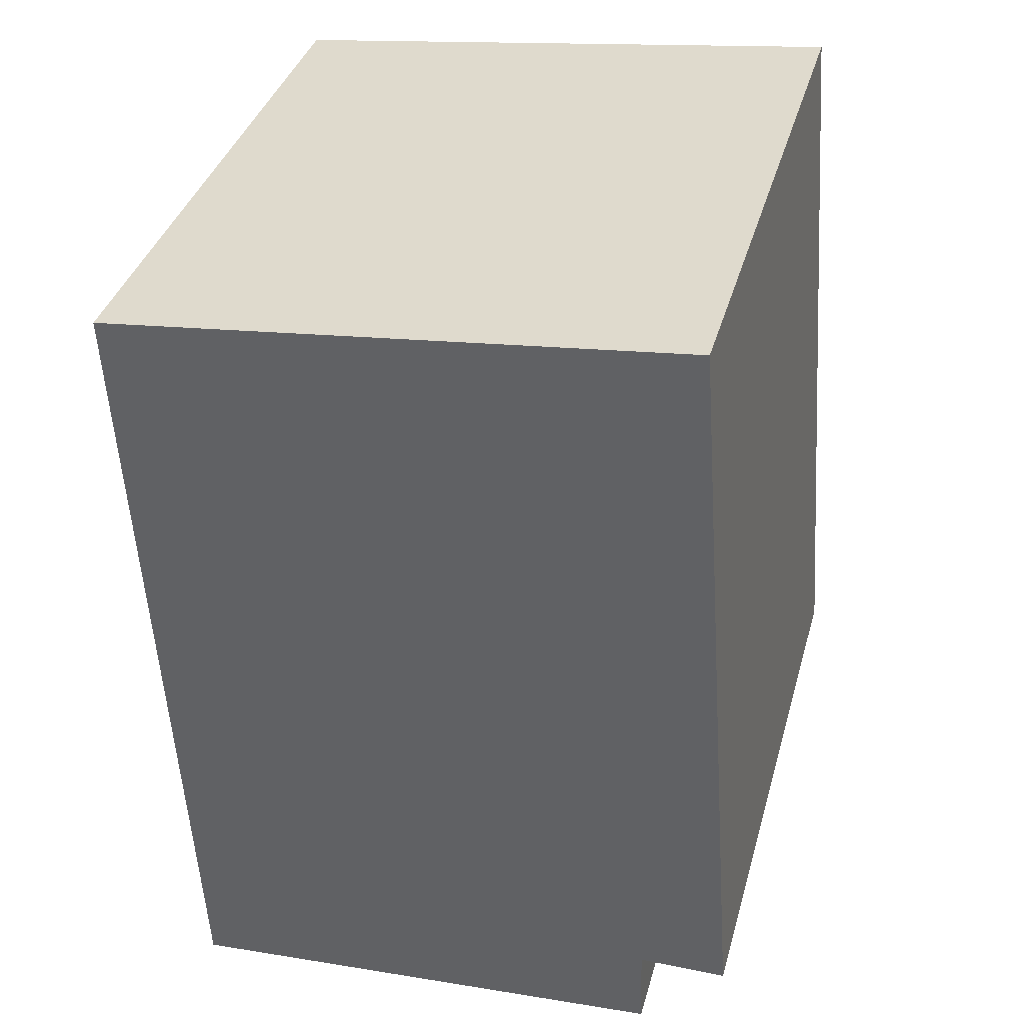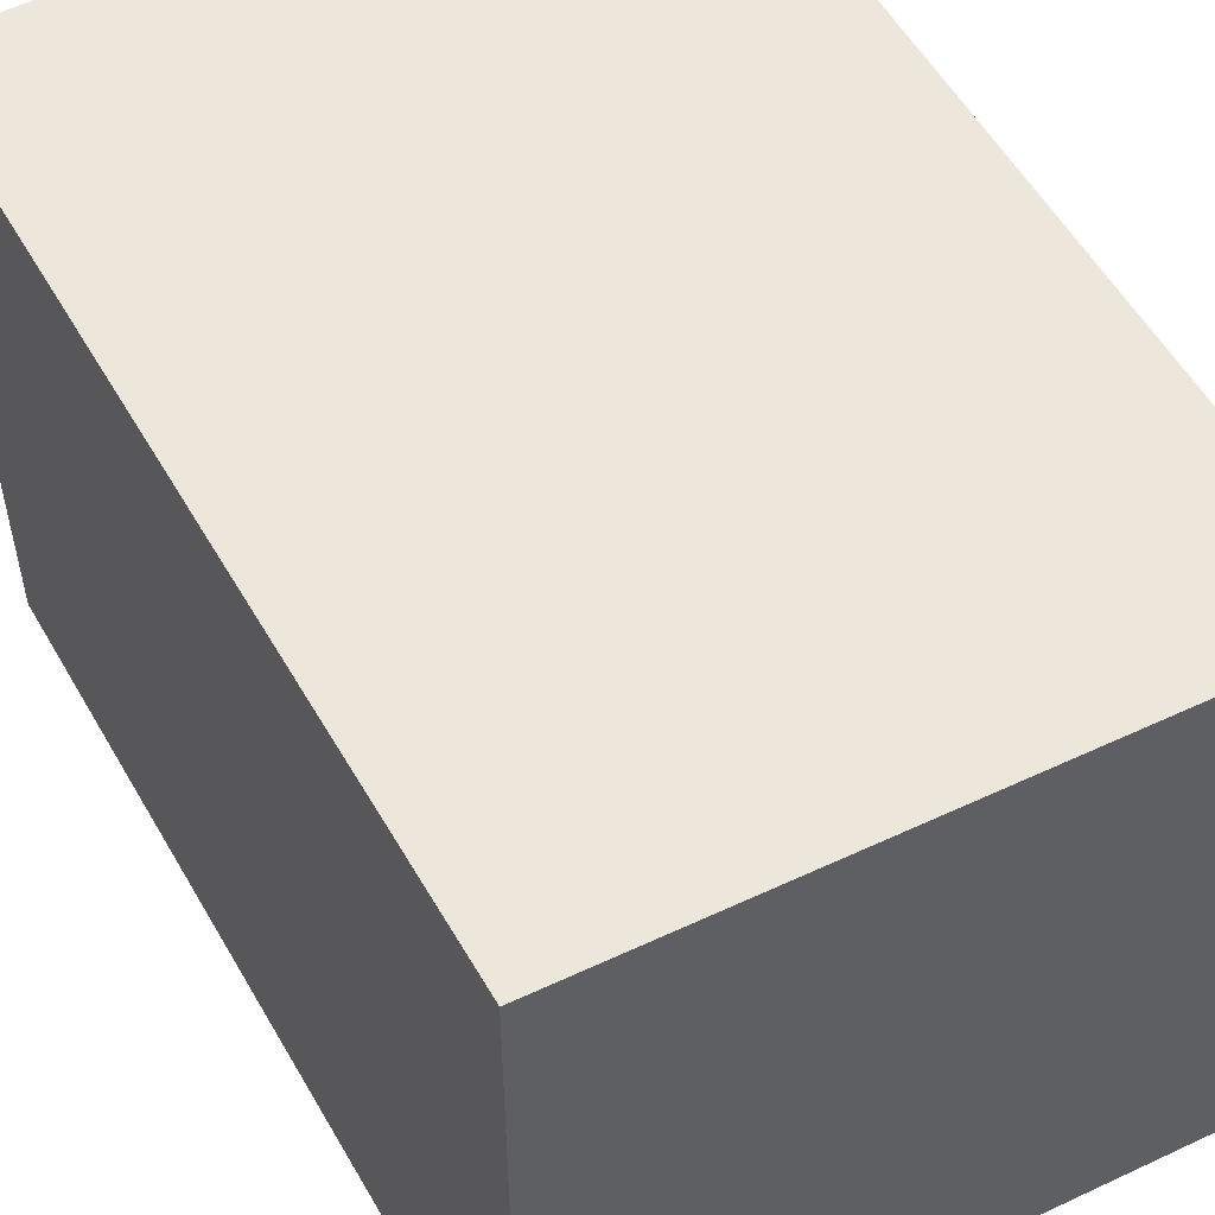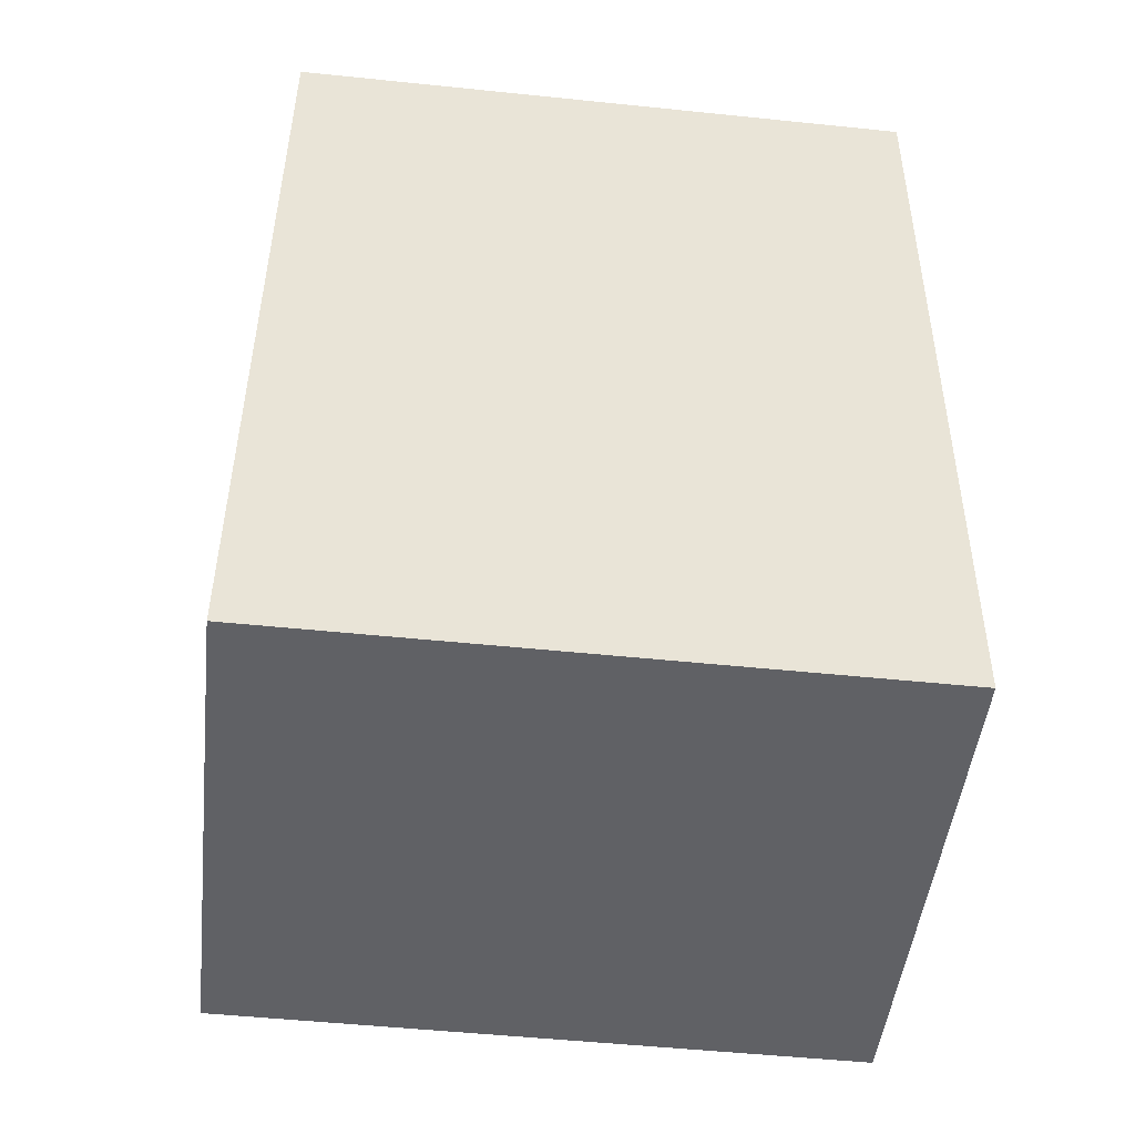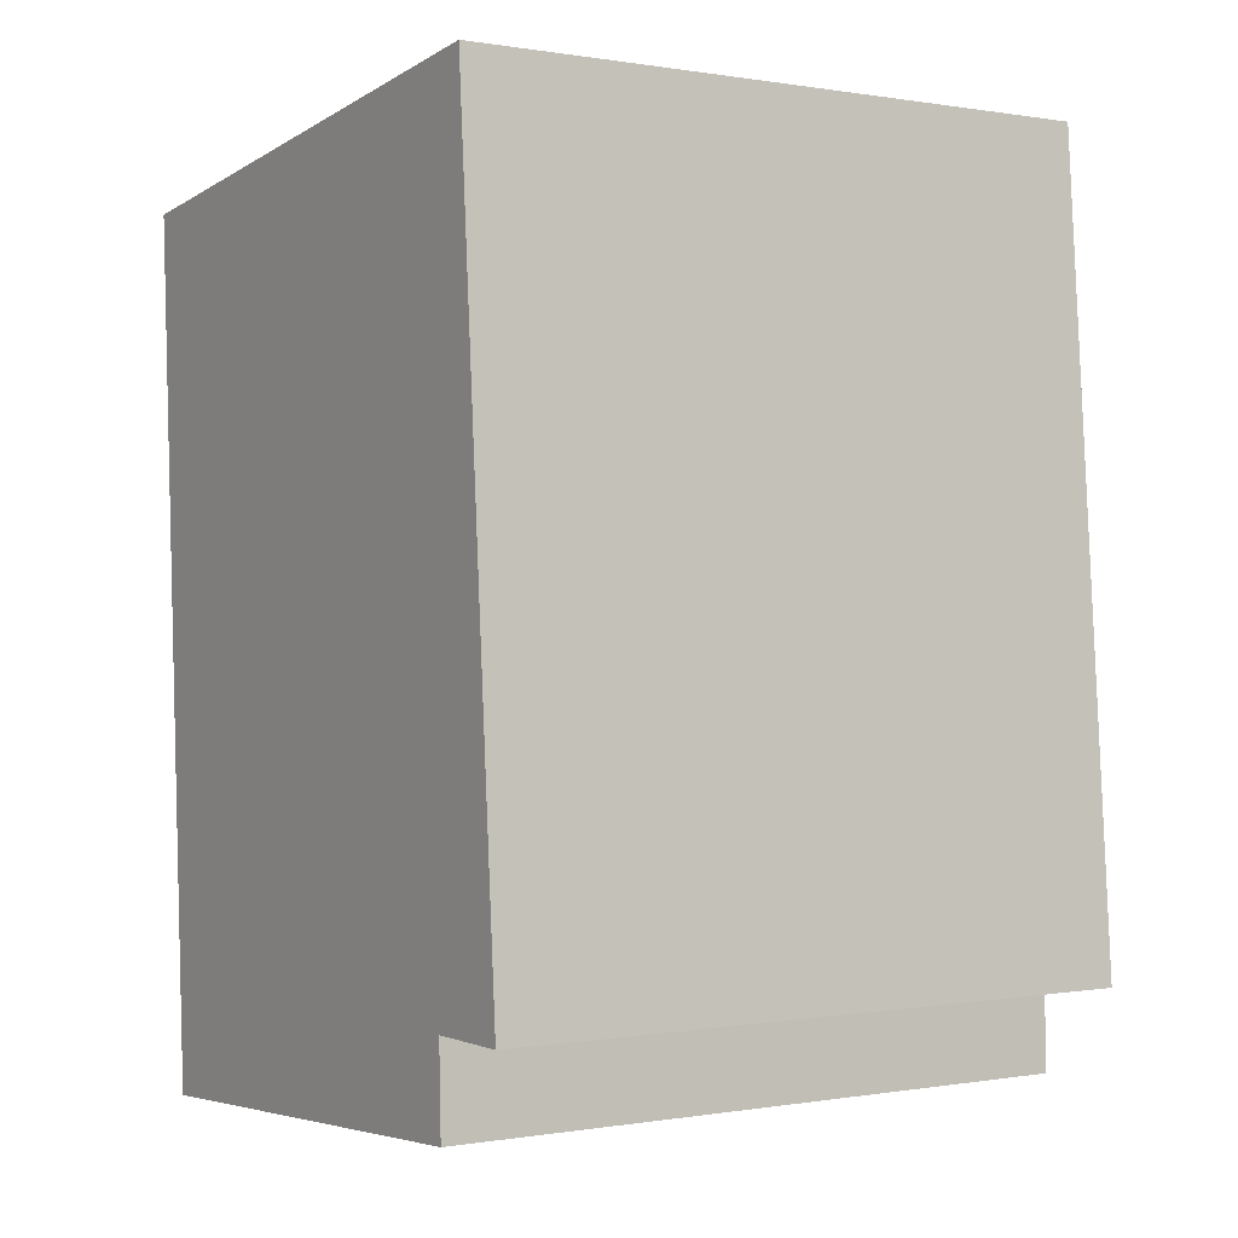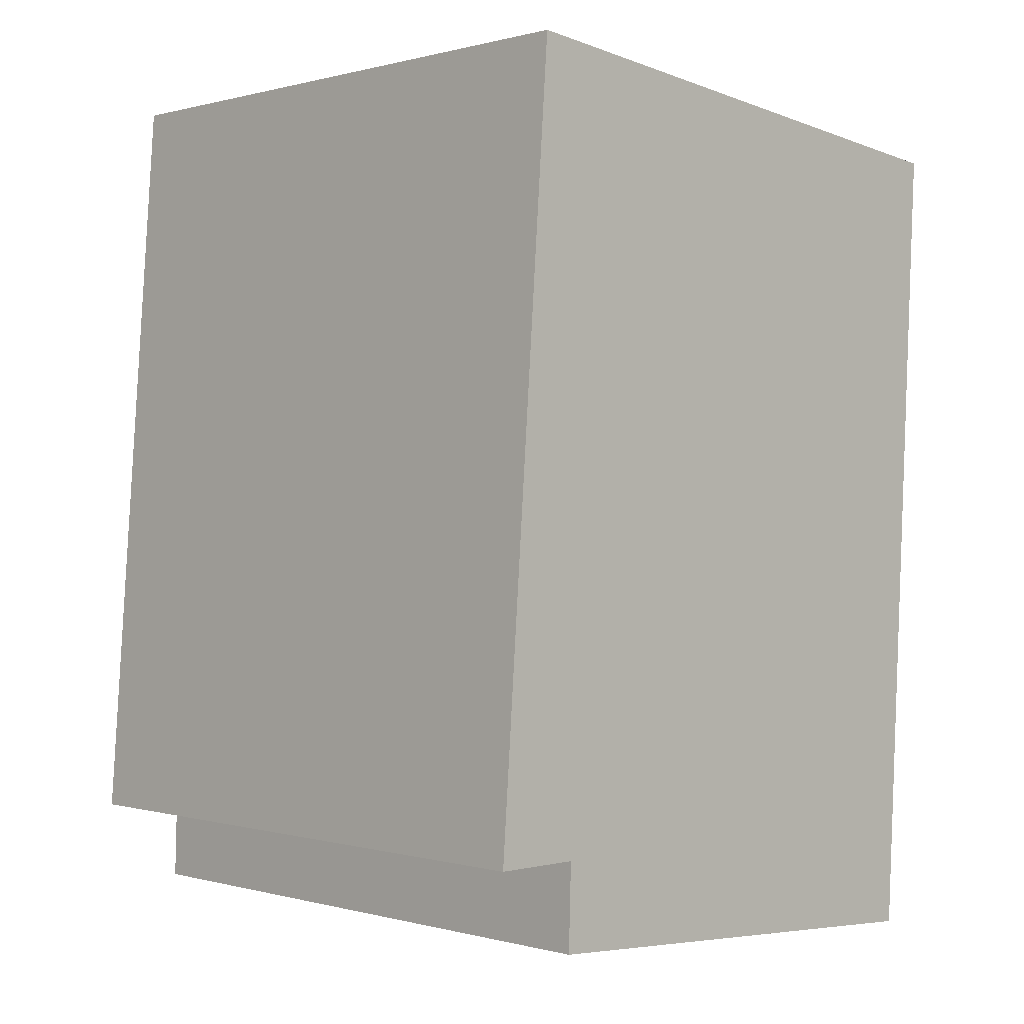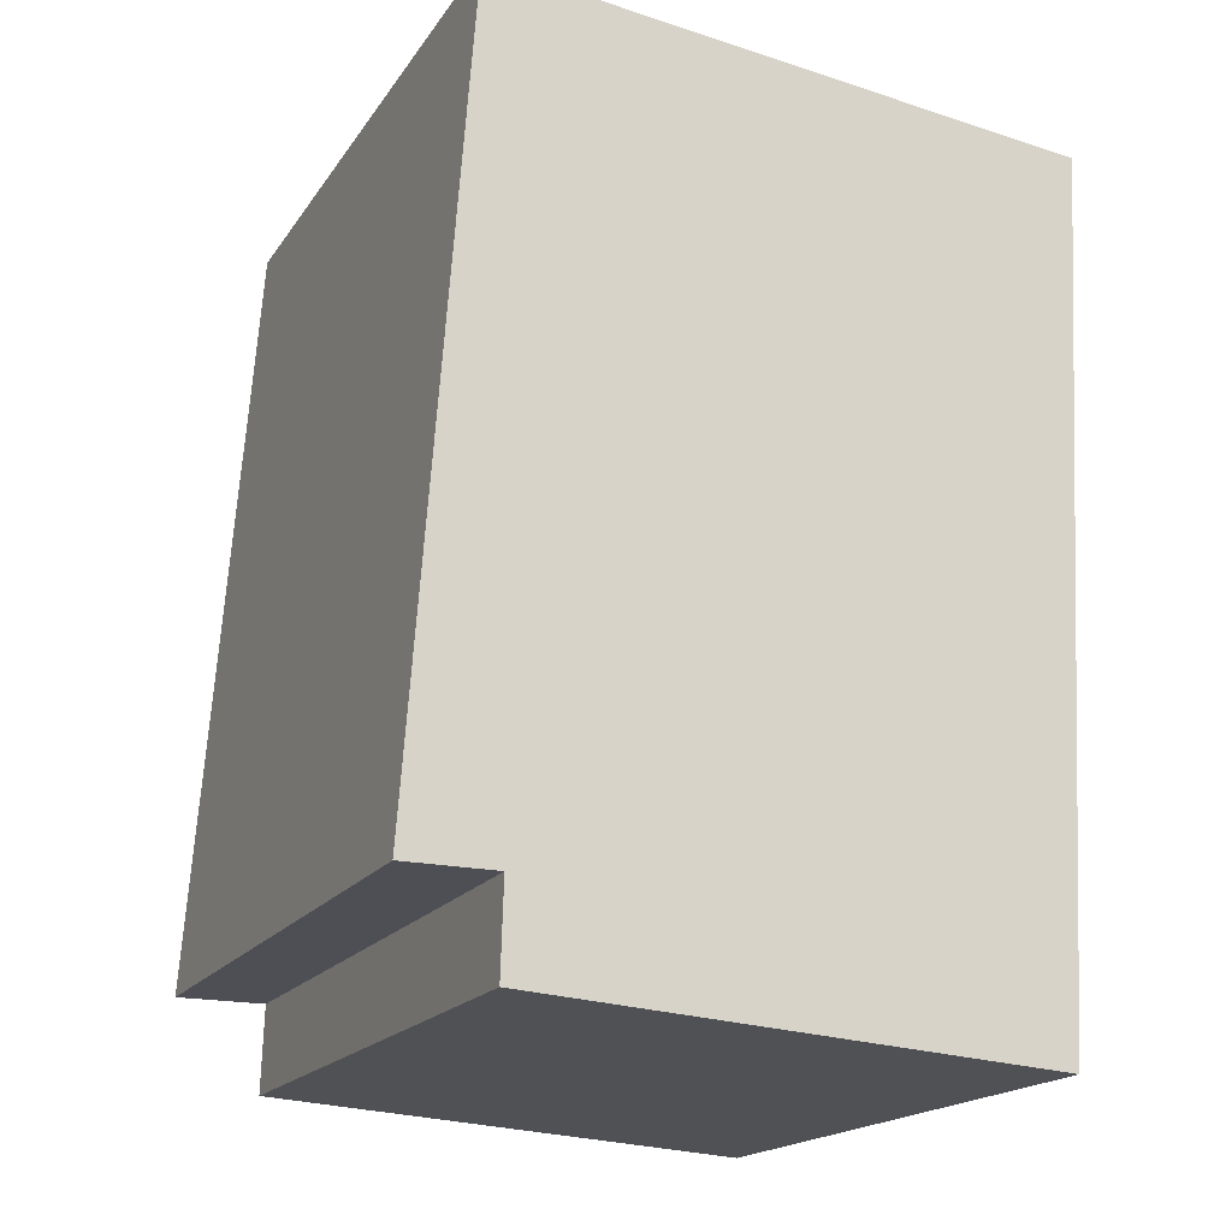
<metadata>
{"format":"obj","ext":"obj","renderer":"f3d","projection":"perspective","resolution":1024,"background":"white","views":[{"elev":37.1,"azim":15.1,"up":"+Z"},{"elev":54.0,"azim":-32.6,"up":"+Y"},{"elev":-51.4,"azim":-96.4,"up":"+Z"},{"elev":-0.0,"azim":57.3,"up":"+Z"},{"elev":0.2,"azim":135.8,"up":"+Z"},{"elev":-18.2,"azim":156.4,"up":"+Z"}]}
</metadata>
<code>
v  2.136 2.118 -2.402
v  0 2.118 1.297e-16
v  1.944 2.118 0.208
v  1.838 2.118 -2.403
v  0.154 2.118 -2.815
v  1.847 2.118 -2.698
v  2.136 1.471e-16 -2.402
v  1.838 1.471e-16 -2.403
v  1.847 1.652e-16 -2.698
v  0.154 1.724e-16 -2.815
v  1.944 -1.274e-17 0.208
v  0 0 0
g defaultobject
f 1 2 3
f 2 1 4
f 2 4 5
f 5 4 6
f 7 4 1
f 4 7 8
f 9 5 6
f 5 9 10
f 8 6 4
f 6 8 9
f 11 1 3
f 1 11 7
f 10 2 5
f 2 10 12
f 12 3 2
f 3 12 11
f 9 12 10
f 12 9 8
f 12 8 7
f 12 7 11

</code>
